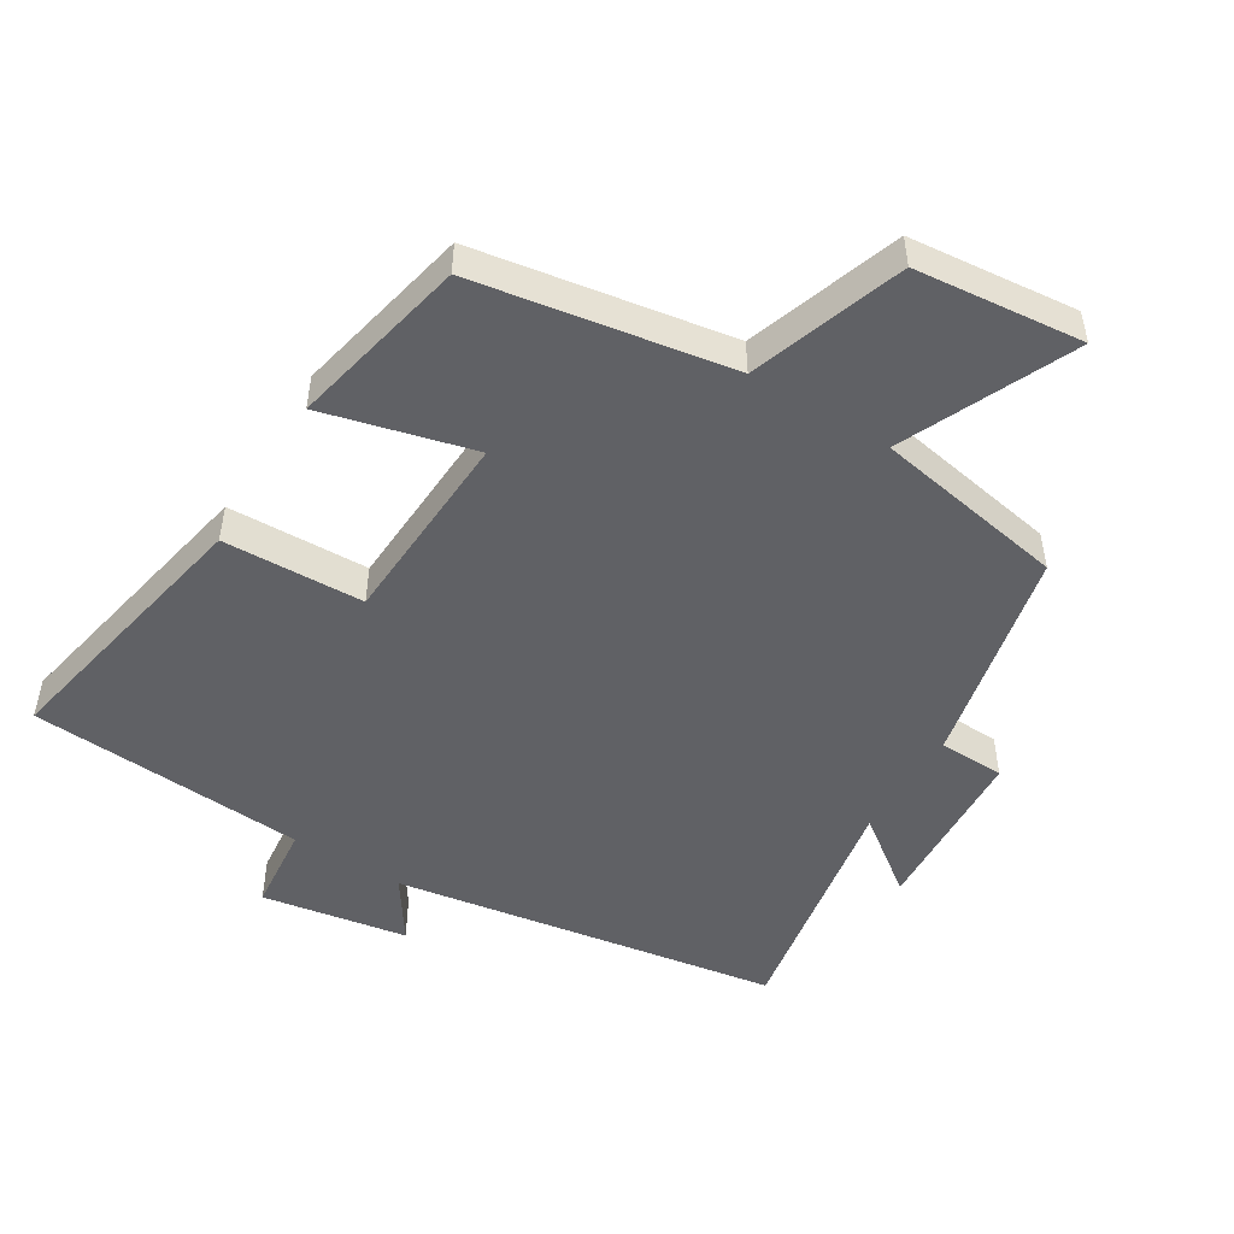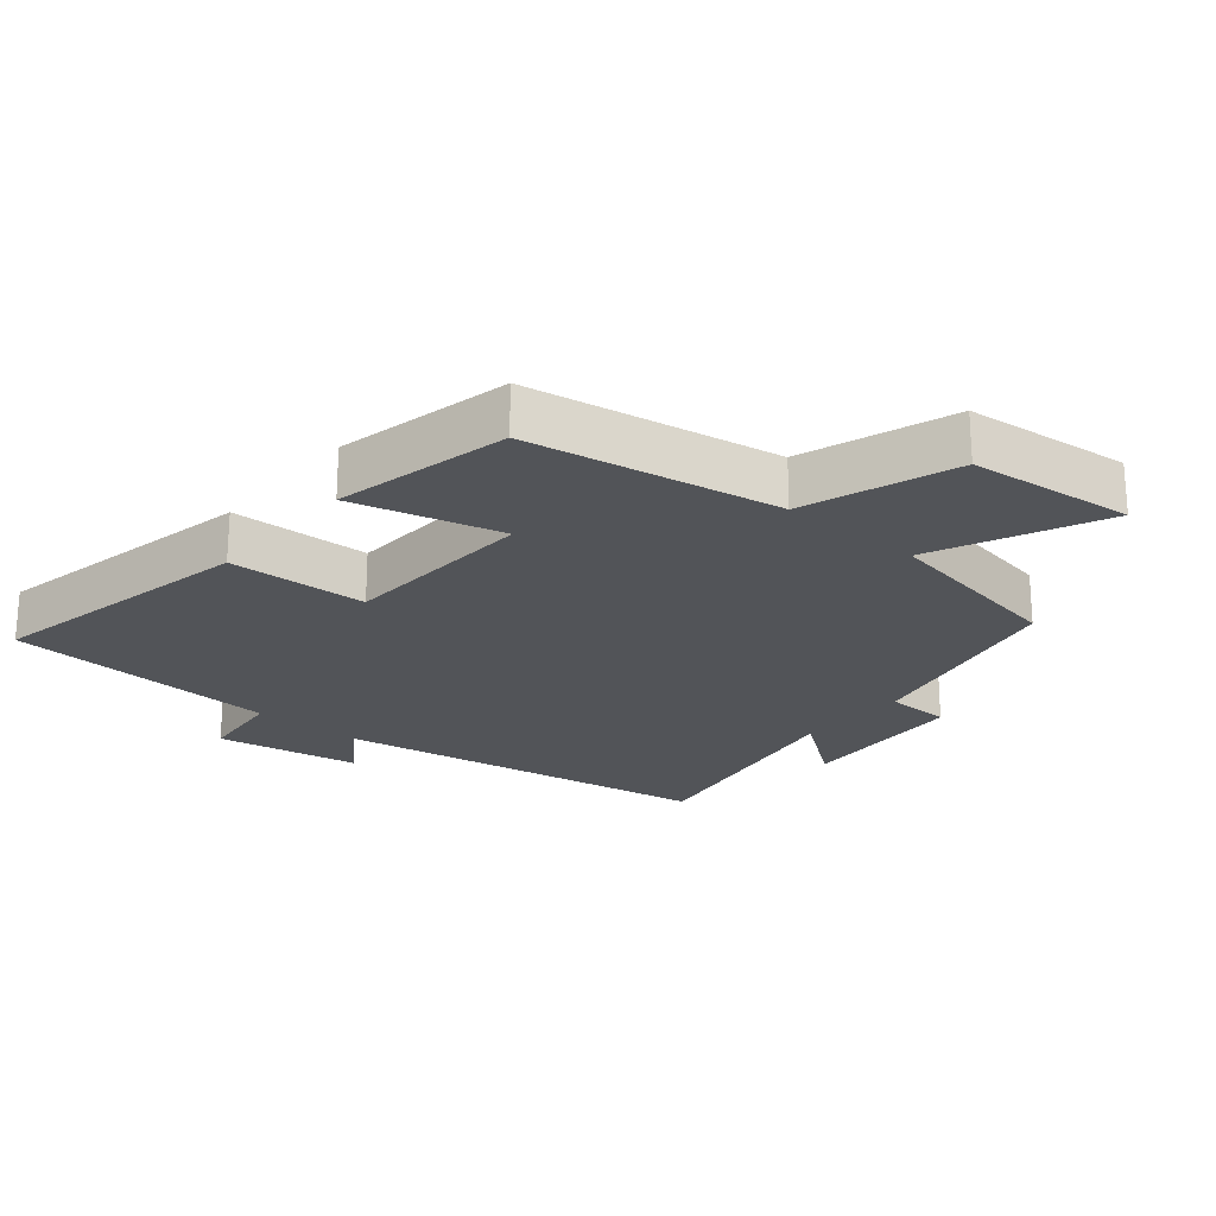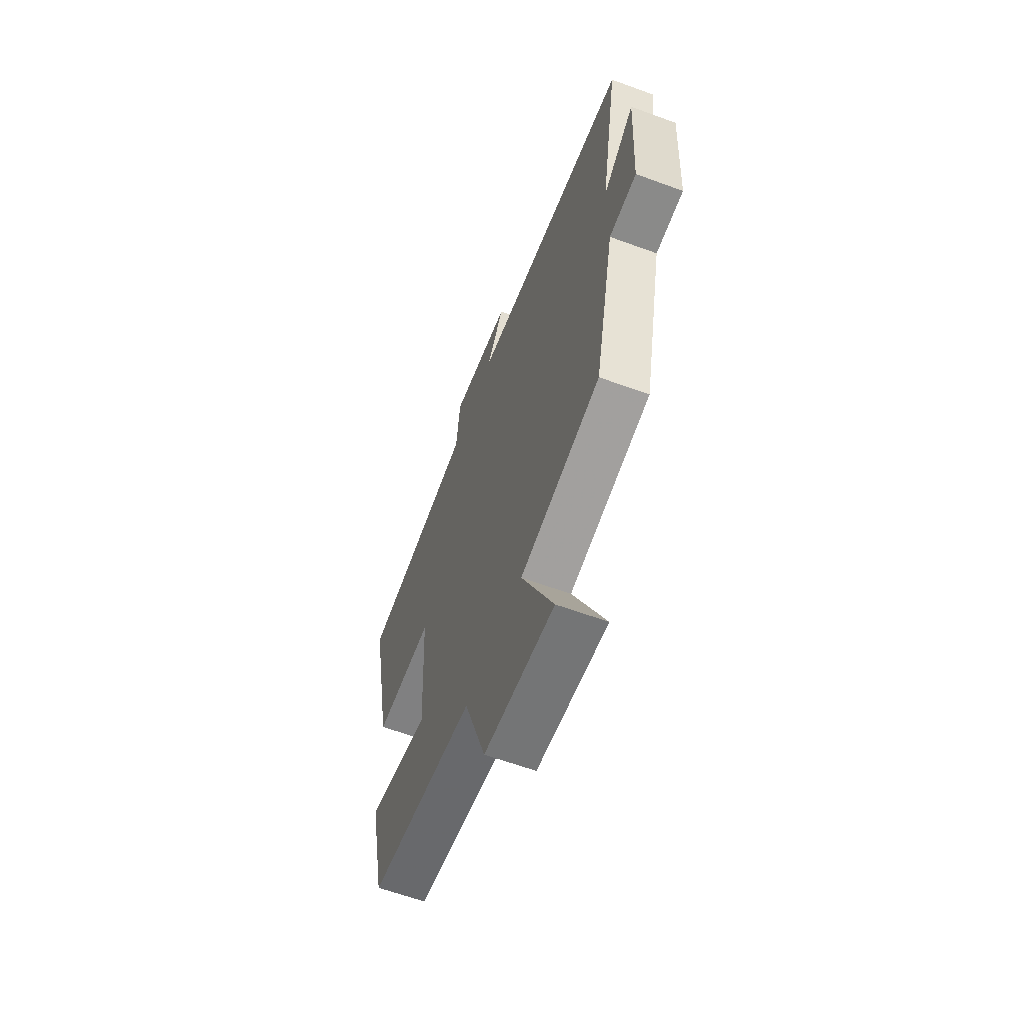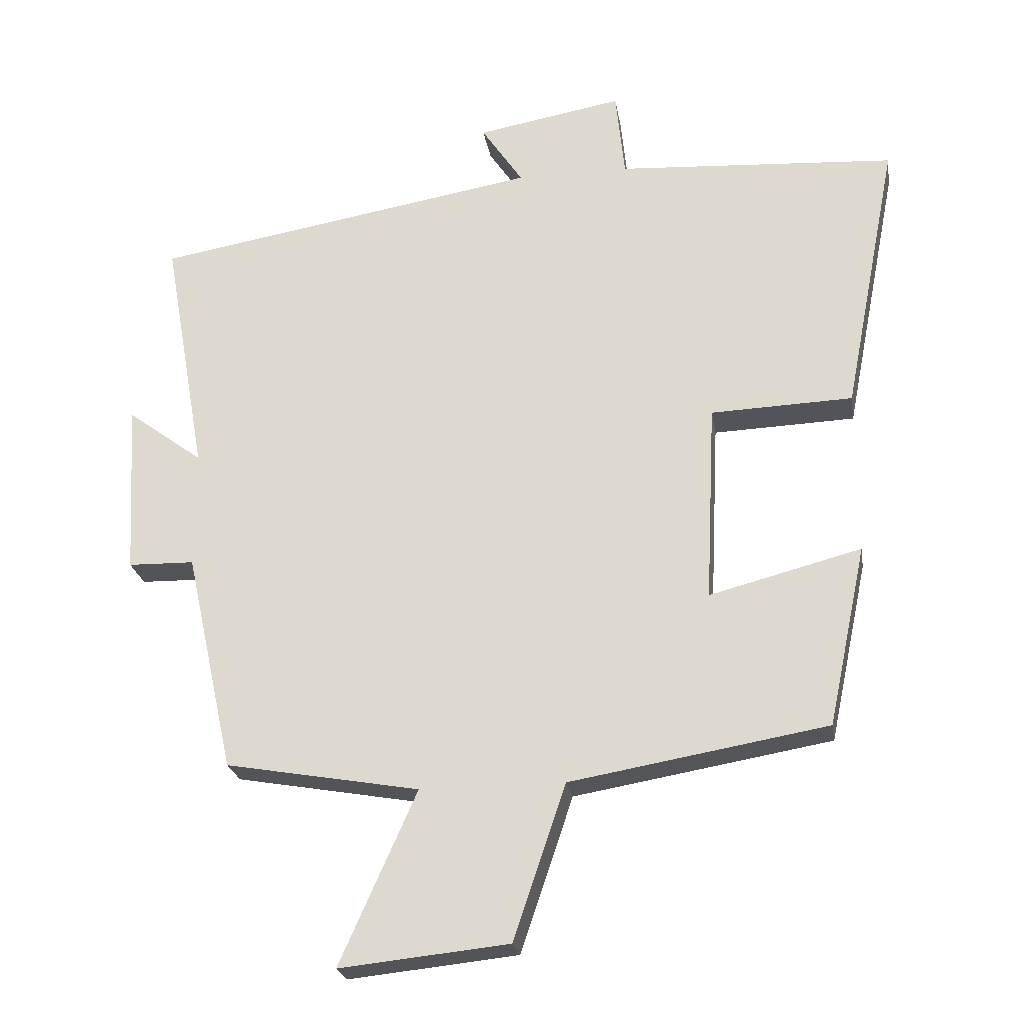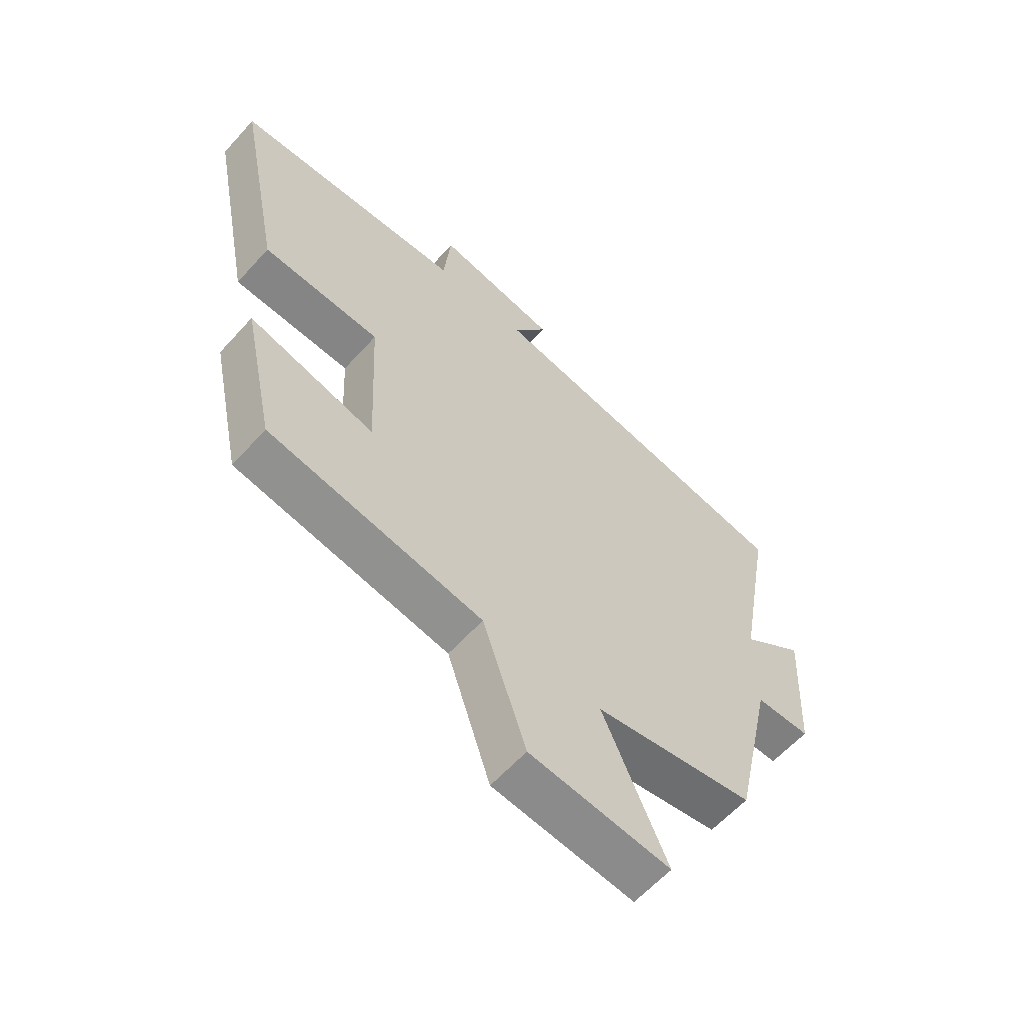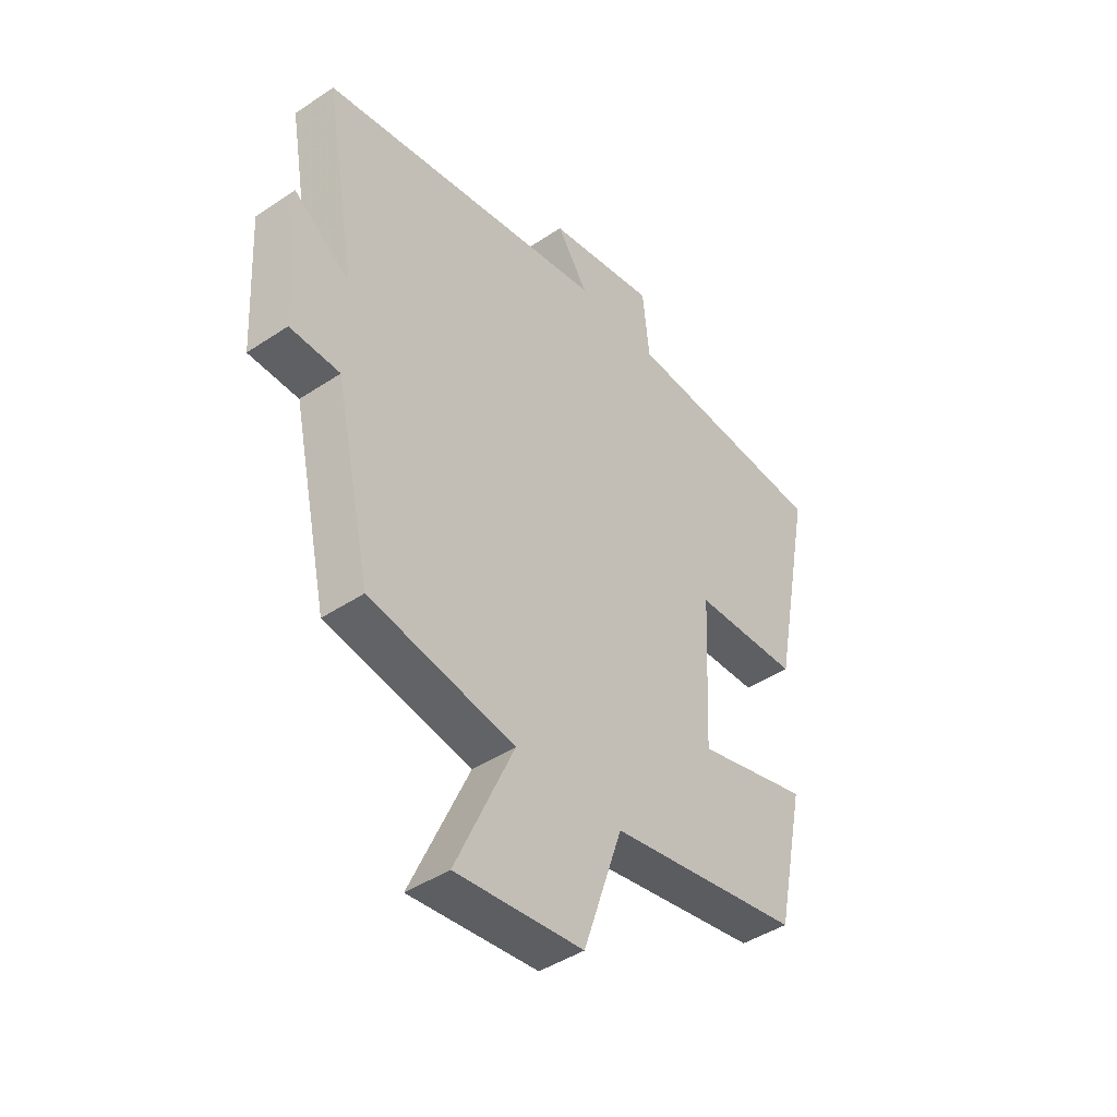
<metadata>
{"format":"obj","ext":"obj","renderer":"f3d","projection":"perspective","resolution":1024,"background":"white","views":[{"elev":-50.0,"azim":148.3,"up":"+Y"},{"elev":-22.9,"azim":139.9,"up":"+Y"},{"elev":-62.2,"azim":-110.4,"up":"+Z"},{"elev":-23.6,"azim":9.1,"up":"+Z"},{"elev":-60.6,"azim":138.2,"up":"+Z"},{"elev":-43.7,"azim":-51.8,"up":"+Z"}]}
</metadata>
<code>
v 0.444 0.07 -0.435
v 0.067 0.07 -0.5
v -0.01 0.07 -0.727
v -0.258 0.07 -0.753
v -0.145 0.07 -0.5
v -0.429 0.07 -0.45
v -0.5 0.07 -0.127
v -0.597 0.07 -0.125
v -0.611 0.07 0.129
v -0.5 0.07 0.047
v -0.563 0.07 0.404
v 0.004 0.07 0.5
v -0.057 0.07 0.59
v 0.157 0.07 0.628
v 0.17 0.07 0.5
v 0.579 0.07 0.475
v 0.5 0.07 0.071
v 0.292 0.07 0.063
v 0.278 0.07 -0.229
v 0.5 0.07 -0.171
v 0.444 0 -0.435
v 0.067 0 -0.5
v -0.01 0 -0.727
v -0.258 0 -0.753
v -0.145 0 -0.5
v -0.429 0 -0.45
v -0.5 0 -0.127
v -0.597 0 -0.125
v -0.611 0 0.129
v -0.5 0 0.047
v -0.563 0 0.404
v 0.004 0 0.5
v -0.057 0 0.59
v 0.157 0 0.628
v 0.17 0 0.5
v 0.579 0 0.475
v 0.5 0 0.071
v 0.292 0 0.063
v 0.278 0 -0.229
v 0.5 0 -0.171
f 19 20 1 2
f 18 19 2
f 15 16 17 18
f 15 18 2
f 12 13 14 15
f 12 15 2
f 11 12 2
f 10 11 2
f 7 8 9 10
f 7 10 2
f 6 7 2
f 5 6 2
f 2 3 4 5
f 22 21 40 39
f 22 39 38
f 38 37 36 35
f 22 38 35
f 35 34 33 32
f 22 35 32
f 22 32 31
f 22 31 30
f 30 29 28 27
f 22 30 27
f 22 27 26
f 22 26 25
f 25 24 23 22
f 1 21 22 2
f 2 22 23 3
f 3 23 24 4
f 4 24 25 5
f 5 25 26 6
f 6 26 27 7
f 7 27 28 8
f 8 28 29 9
f 9 29 30 10
f 10 30 31 11
f 11 31 32 12
f 12 32 33 13
f 13 33 34 14
f 14 34 35 15
f 15 35 36 16
f 16 36 37 17
f 17 37 38 18
f 18 38 39 19
f 19 39 40 20
f 20 40 21 1

</code>
